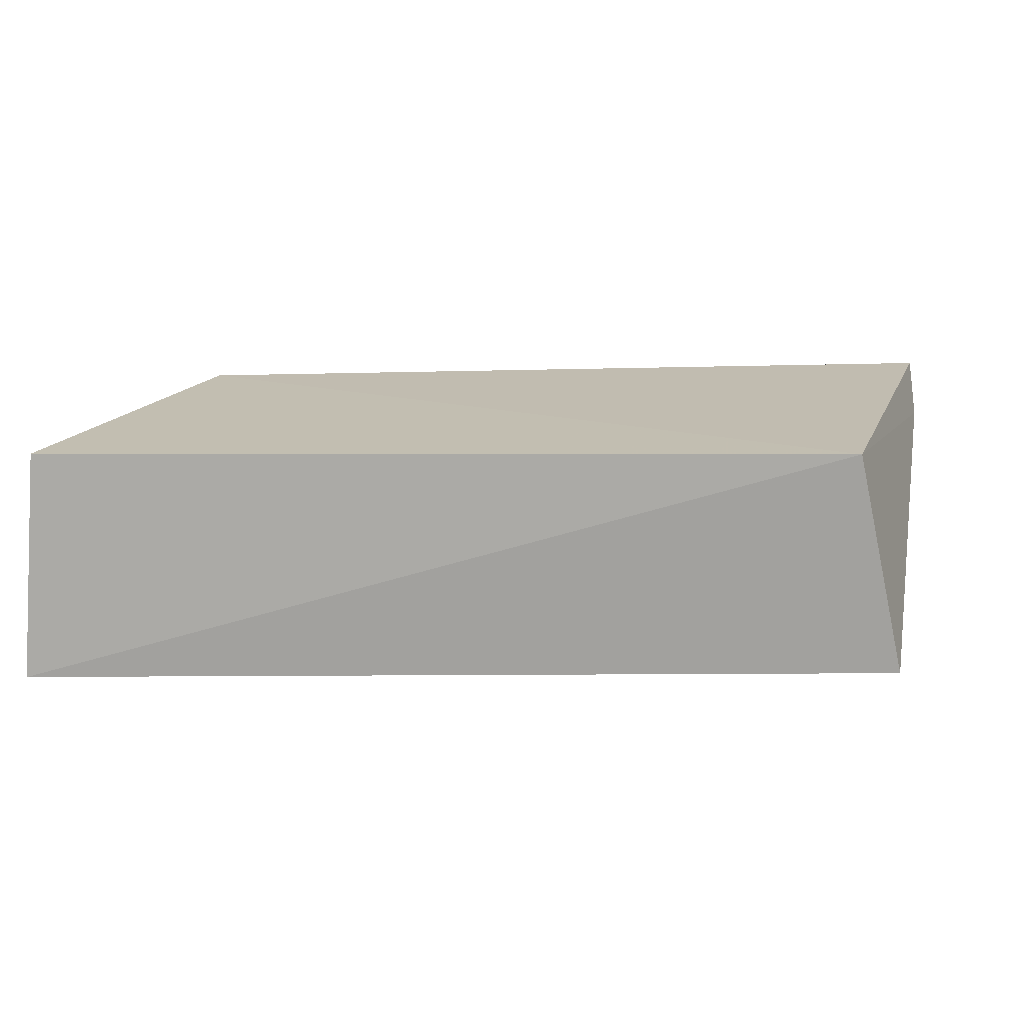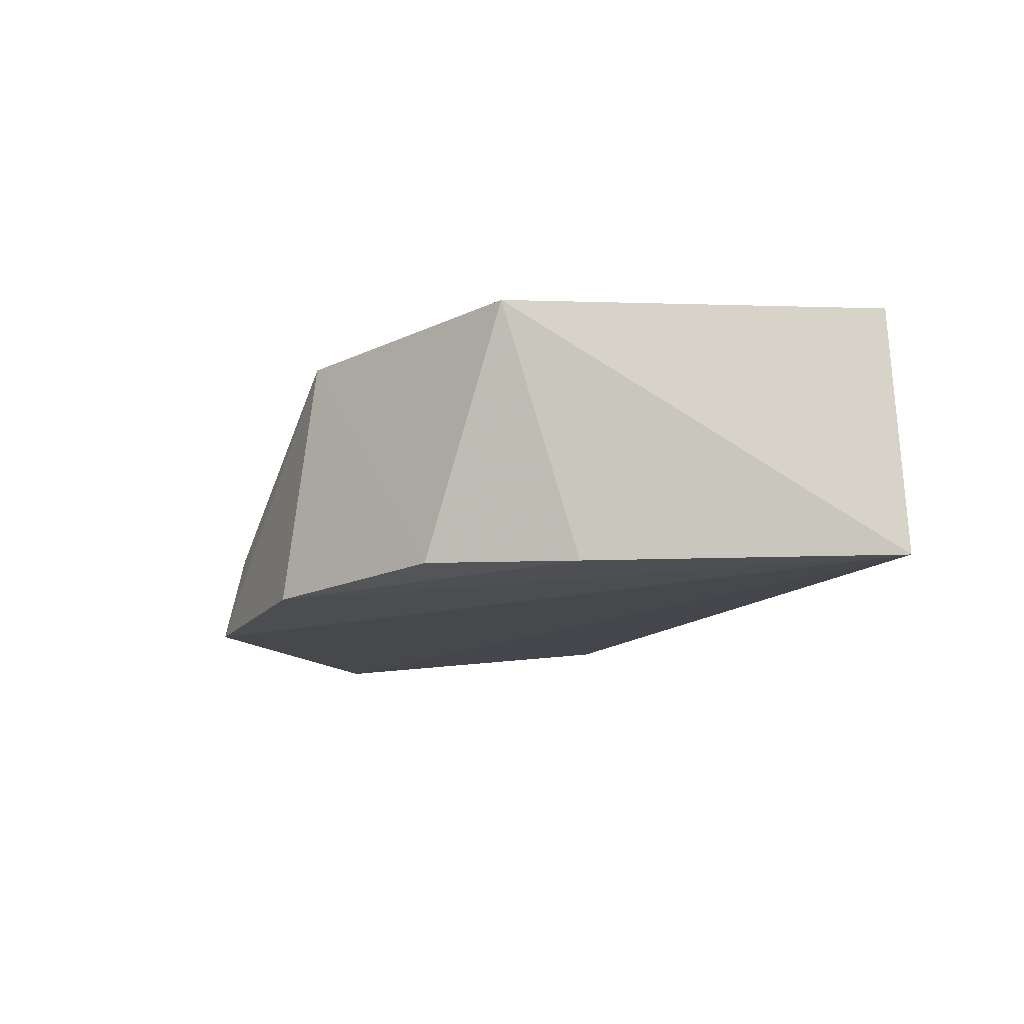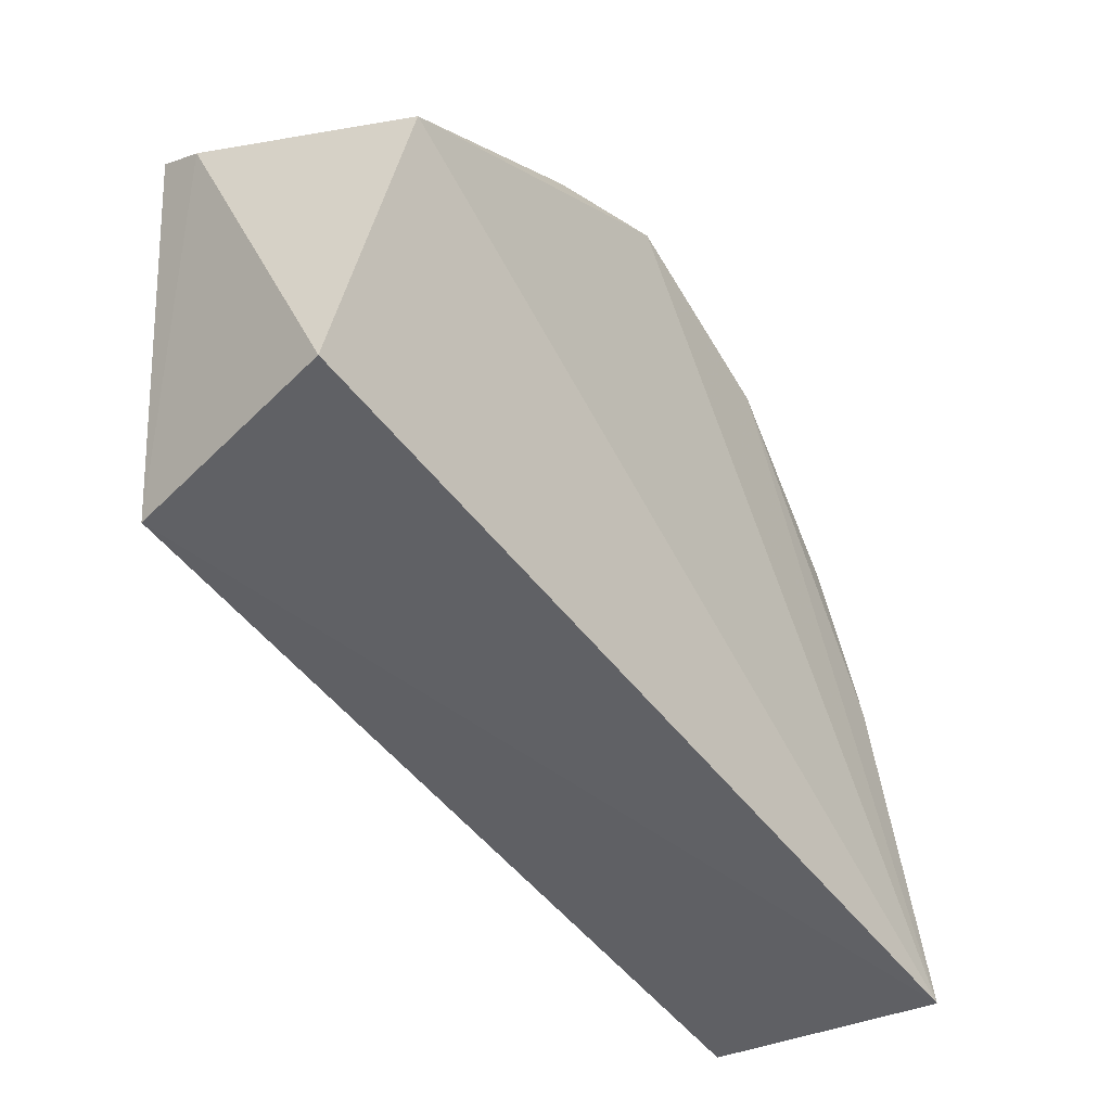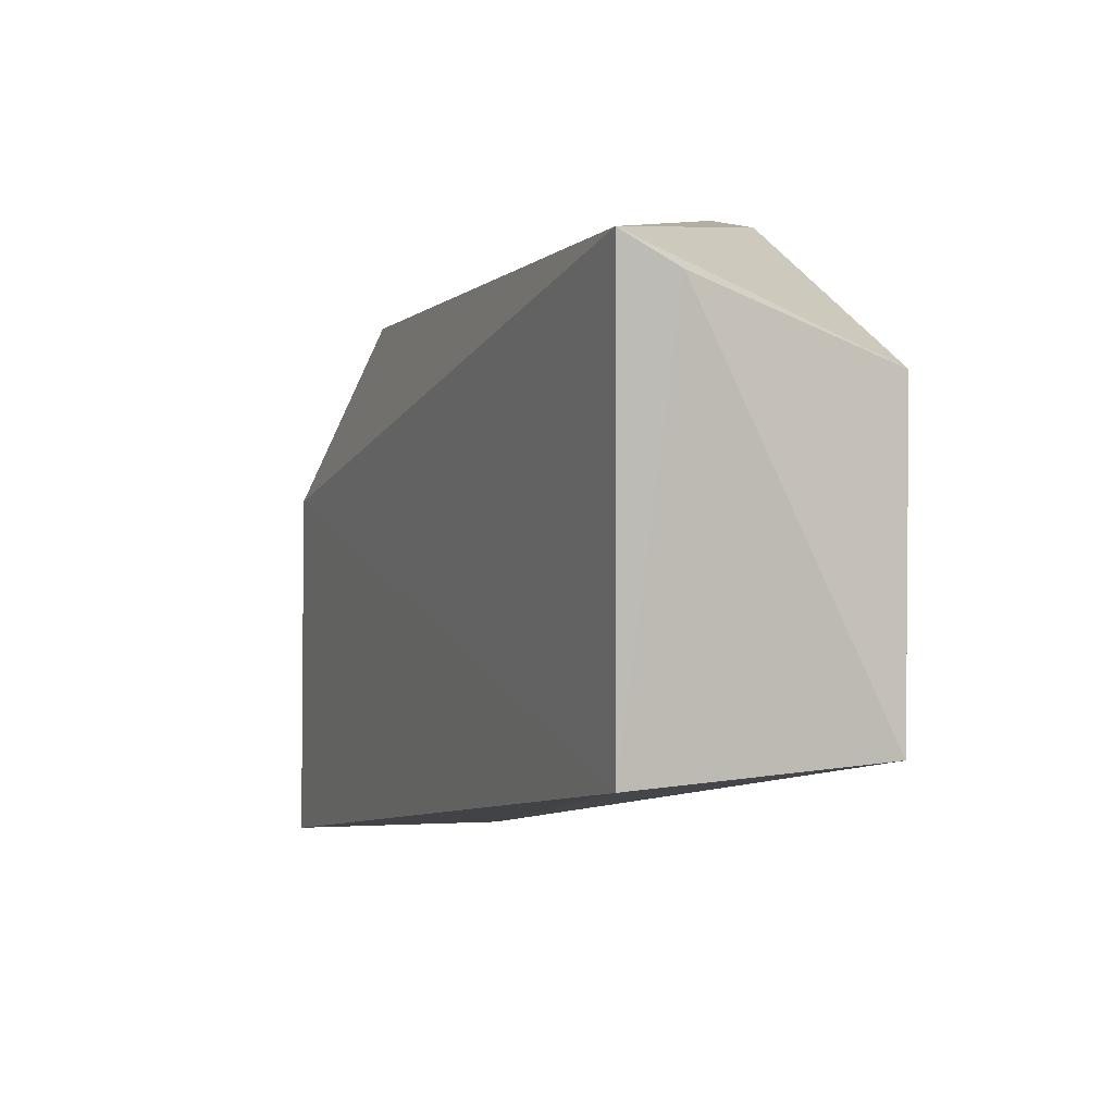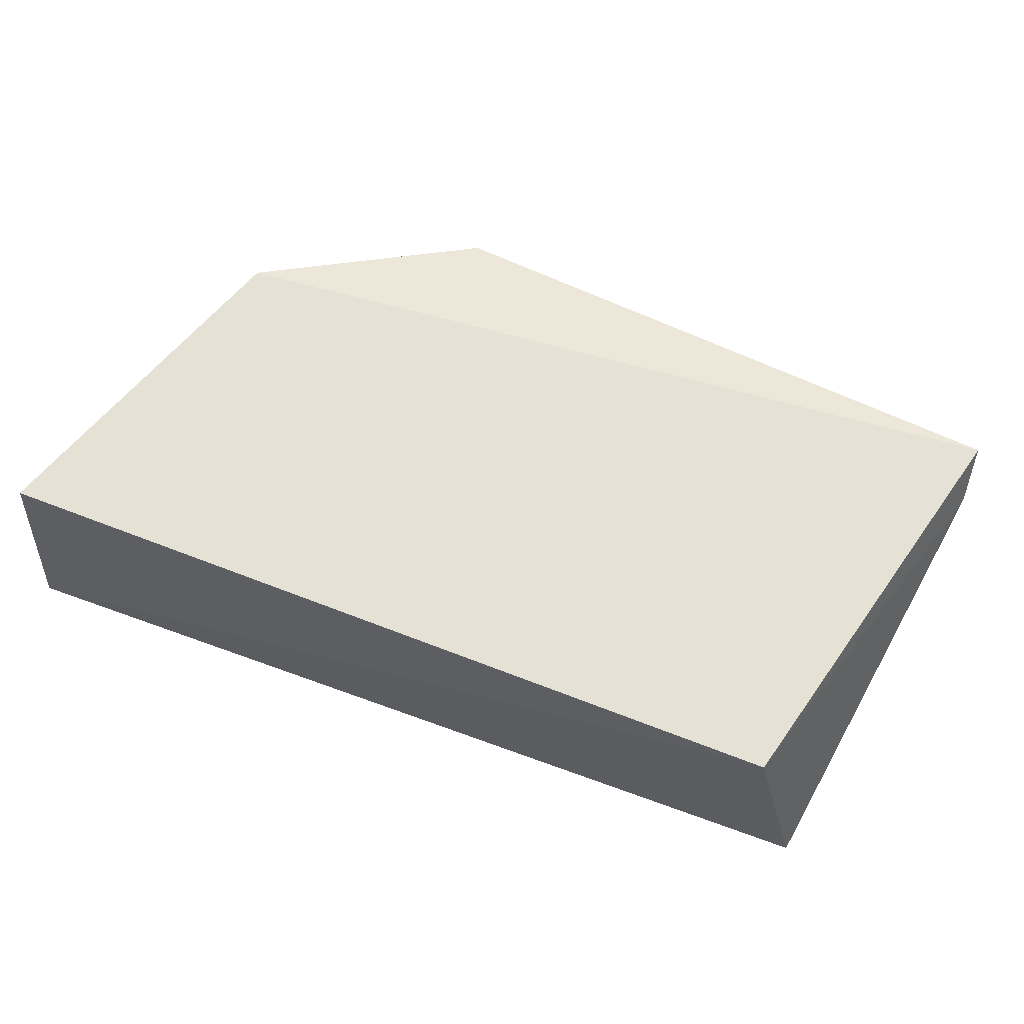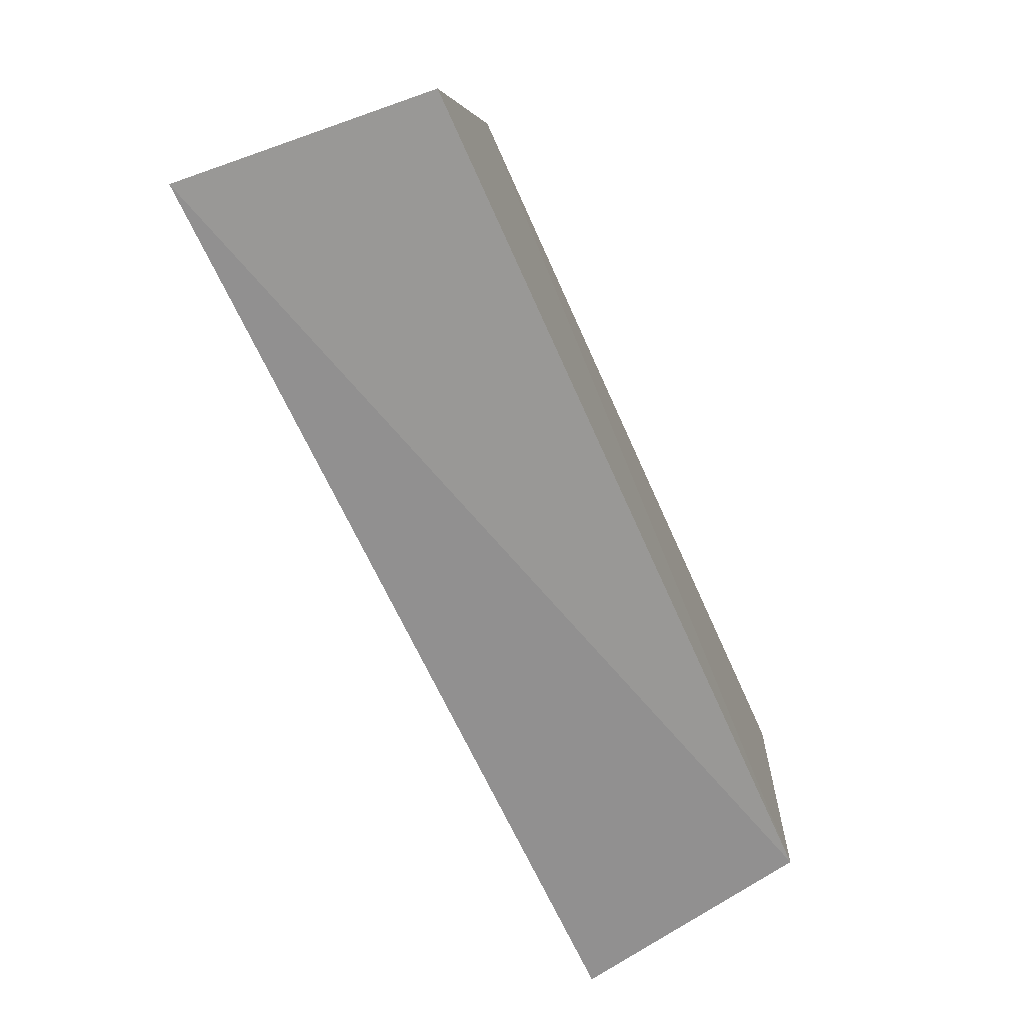
<metadata>
{"format":"obj","ext":"obj","renderer":"f3d","projection":"perspective","resolution":1024,"background":"white","views":[{"elev":15.2,"azim":-166.1,"up":"+Y"},{"elev":-11.7,"azim":83.9,"up":"+Y"},{"elev":-39.8,"azim":-53.6,"up":"+Z"},{"elev":1.9,"azim":-114.2,"up":"+Z"},{"elev":62.6,"azim":-148.2,"up":"+Y"},{"elev":-76.5,"azim":113.1,"up":"+Z"}]}
</metadata>
<code>
v 0.02519 -0.07693 0.06208
v 0.05051 -0.08046 0.02796
v 0.04631 -0.0664 0.04834
v 0.003976 -0.06647 0.03633
v 0.001334 -0.07924 0.03737
v 0.04961 -0.06724 0.02852
v 0.00257 -0.06575 0.06011
v 0.04269 -0.07996 0.05204
v 0.03616 -0.06769 0.05791
v 0.004447 -0.0813 0.05458
v 0.002038 -0.0687 0.05842
v 0.04593 -0.08026 0.04418
v 0.03463 -0.08078 0.05958
v 0.01724 -0.0804 0.06216
v 0.02379 -0.08144 0.06321
f 5 4 2
f 6 3 2
f 6 2 4
f 6 4 3
f 7 3 4
f 9 7 1
f 9 3 7
f 9 8 3
f 10 5 2
f 11 7 4
f 11 4 5
f 11 10 7
f 11 5 10
f 12 2 3
f 12 3 8
f 13 8 9
f 13 12 8
f 13 2 12
f 14 7 10
f 15 13 9
f 15 9 1
f 15 1 7
f 15 7 14
f 15 14 10
f 15 10 2
f 15 2 13

</code>
